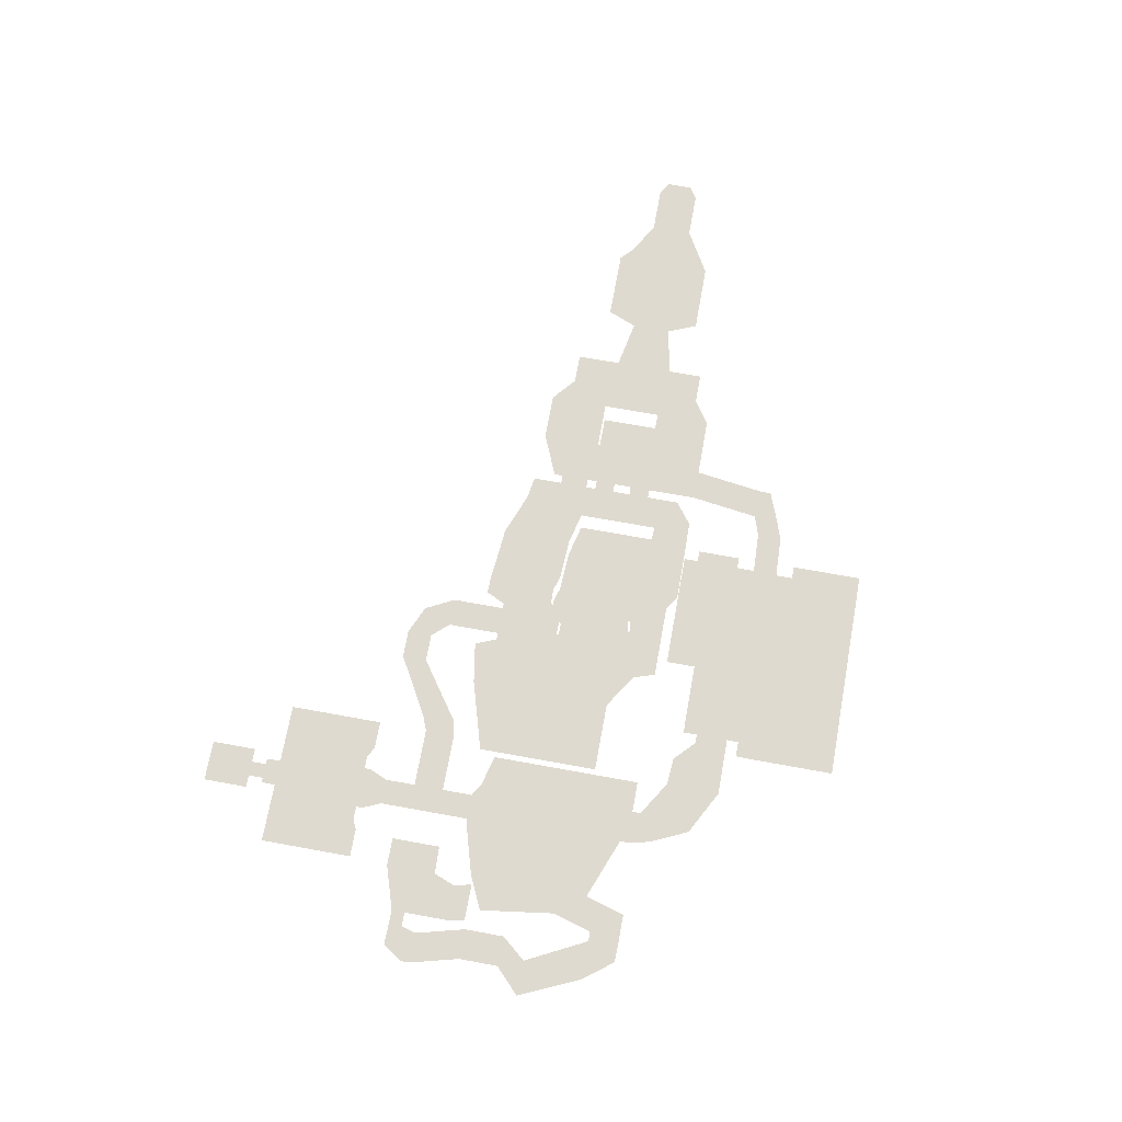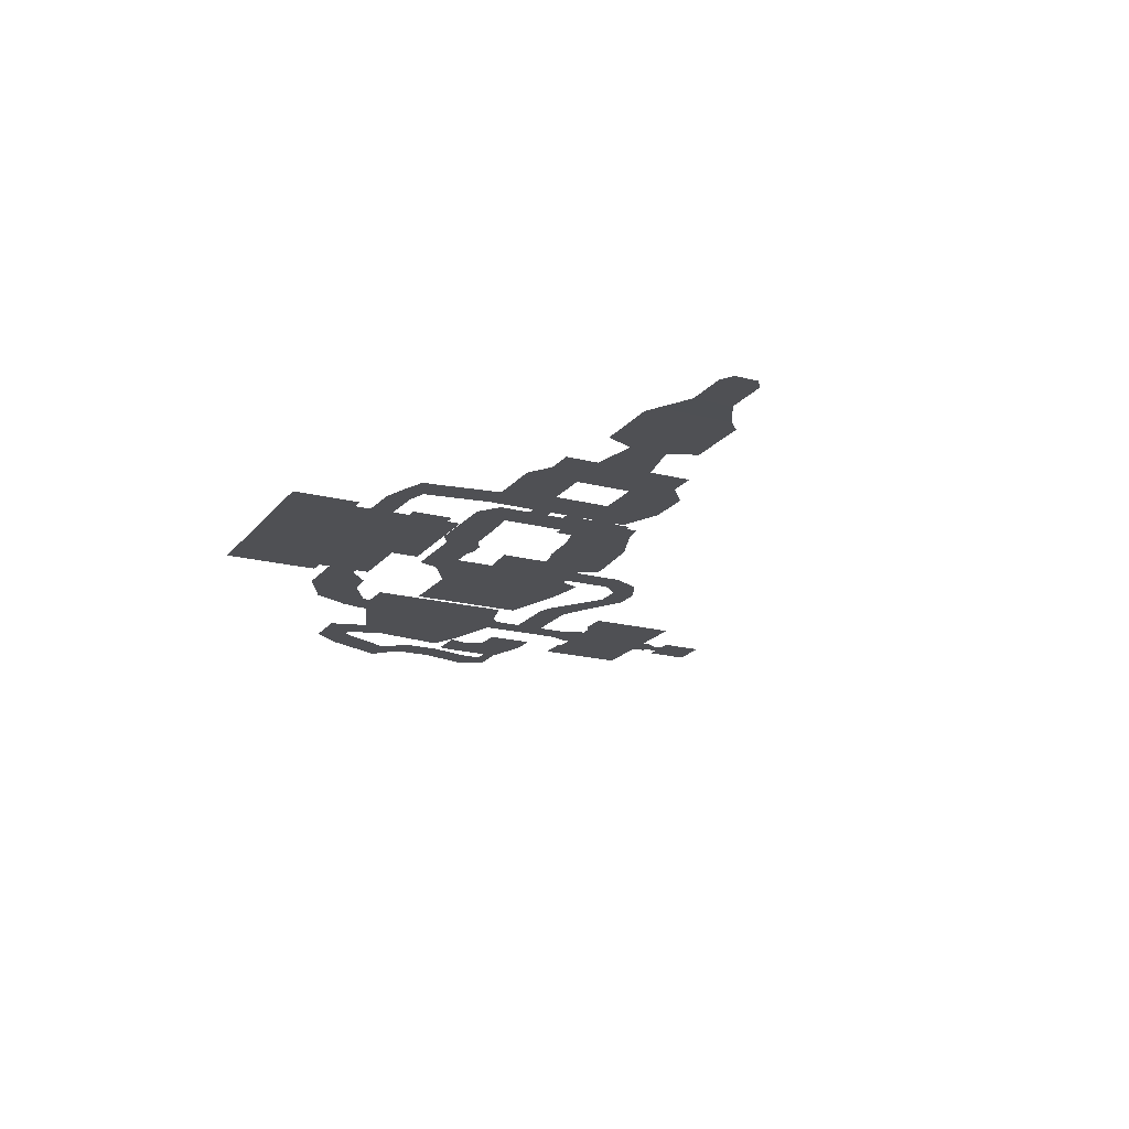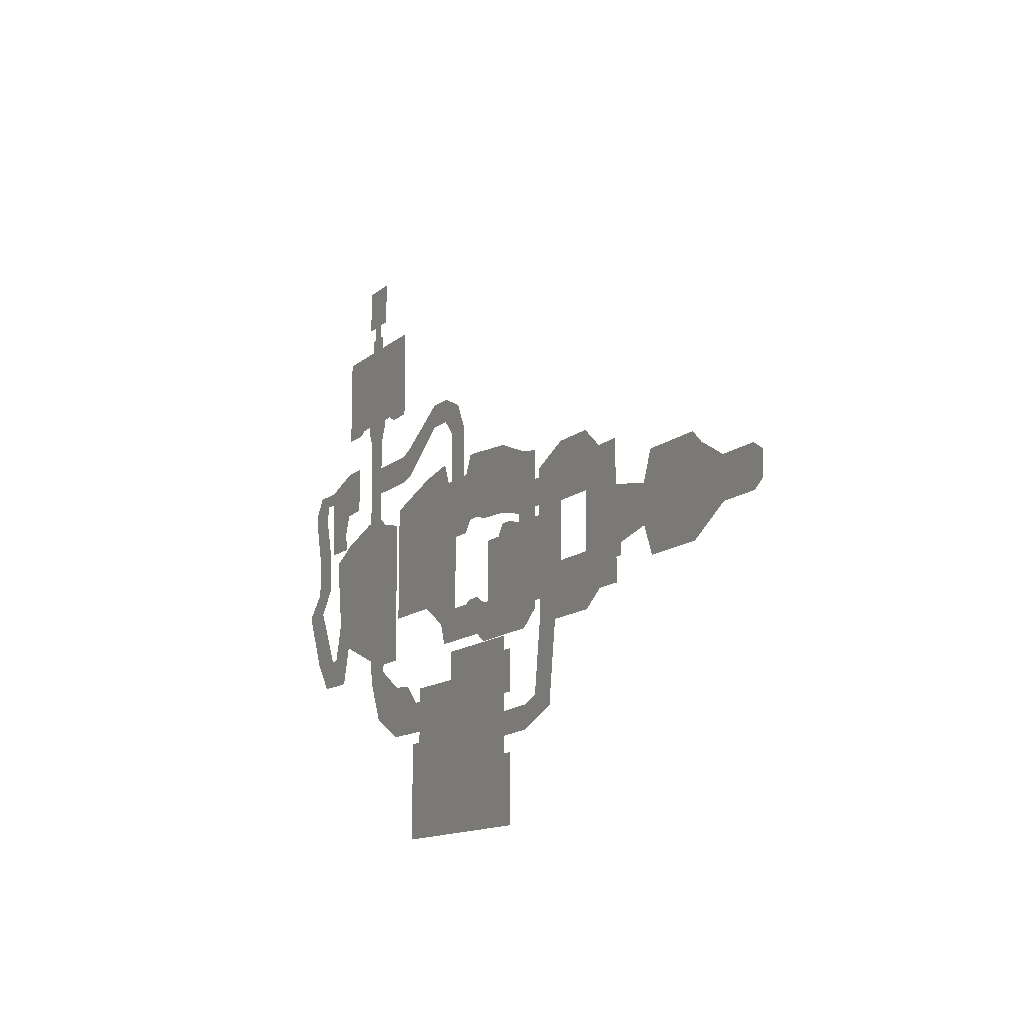
<metadata>
{"format":"obj","ext":"obj","renderer":"f3d","projection":"perspective","resolution":1024,"background":"white","views":[{"elev":70.7,"azim":100.3,"up":"+Y"},{"elev":-19.1,"azim":-116.4,"up":"+Y"},{"elev":-12.8,"azim":-118.5,"up":"+Z"}]}
</metadata>
<code>
o Plane.000
v 9.75 -0.6462 4.312
v 23.06 -0.6462 7.246
v 9.75 -0.6462 -15.25
v 23.06 -0.6462 -17.4
v 12.53 -0.6462 4.744
v 12.53 -0.6462 -17.33
v 17.9 -0.6462 6.798
v 17.9 -0.6462 -17.37
v 24.82 -0.6462 7.454
v 24.82 -0.6462 -16.21
v 26.84 -0.6462 7.454
v 26.84 -0.6462 -16.21
v 27.98 -0.6462 5.07
v 27.98 -0.6462 -16.21
v 33 -0.6462 5.07
v 33 -0.6462 -16.21
v 34.04 -0.6462 7.609
v 34.04 -0.6462 -16.21
v 34.92 -0.6462 7.609
v 34.92 -0.6462 -13.52
v 39.22 -0.6462 6.884
v 39.22 -0.6462 -10.72
v 47.92 -0.6462 4.335
v 47.92 -0.6462 -10.72
v 28.64 -0.6462 5.07
v 32.13 -0.6462 5.07
v 32.13 -0.6462 -16.21
v 28.64 -0.6462 -16.21
v 28.64 -0.6462 11.55
v 32.13 -0.6462 11.55
v 30.45 -0.6462 15.13
v 34.03 -0.6462 13.62
v 33.99 -0.6462 16.69
v 37.45 -0.6462 13.62
v 37.45 -0.6462 16.69
v 44.82 -0.6462 8.447
v 44.82 -0.6462 12.49
v 46.74 -0.6462 8.022
v 46.74 -0.6462 11.71
v 54.04 -0.6462 11.71
v 54.04 -0.6462 8.022
v 54.04 -0.6462 14.08
v 57.17 -0.6462 15.46
v 54.04 -0.6462 15.46
v 58.16 -0.6462 17.68
v 53.05 -0.6462 17.68
v 58.16 -0.6462 18.49
v 53.05 -0.6462 18.49
v 58.16 -0.6462 29.37
v 53.05 -0.6462 29.37
v 51.6 -0.6462 18.49
v 51.6 -0.6462 29.37
v 50.1 -0.6462 17.77
v 50.1 -0.6462 29.37
v 46.75 -0.6462 17.77
v 46.75 -0.6462 29.37
v 59.89 -0.6462 18.49
v 59.89 -0.6462 29.37
v 61.04 -0.6462 17.91
v 61.04 -0.6462 29.37
v 64.57 -0.6462 17.91
v 64.57 -0.6462 29.37
v 54.67 -0.6462 11.71
v 57.17 -0.6462 11.71
v 57.17 -0.6462 8.022
v 54.67 -0.6462 8.022
v 54.67 -0.6462 14.08
v 57.17 -0.6462 14.08
v 54.67 -0.6462 15.46
v 57.17 -0.6462 15.46
v 54.07 -0.6462 17.68
v 57.24 -0.6462 17.68
v 54.07 -0.6462 18.49
v 57.24 -0.6462 18.49
v 54.07 -0.6462 29.37
v 57.24 -0.6462 29.37
v 54.07 -0.6462 31.1
v 57.24 -0.6462 31.1
v 55.17 -0.6462 11.71
v 56.79 -0.6462 11.71
v 56.79 -0.6462 8.022
v 55.17 -0.6462 8.022
v 55.17 -0.6462 14.08
v 56.79 -0.6462 14.08
v 55.17 -0.6462 15.46
v 56.79 -0.6462 15.46
v 54.8 -0.6462 17.68
v 56.63 -0.6462 17.68
v 54.8 -0.6462 18.49
v 56.63 -0.6462 18.49
v 54.8 -0.6462 29.37
v 56.63 -0.6462 29.37
v 54.8 -0.6462 31.1
v 56.63 -0.6462 31.1
v 54.8 -0.6462 32.92
v 56.63 -0.6462 32.92
v 54.8 -0.6462 38.41
v 56.63 -0.6462 38.41
v 58.16 -0.6462 32.92
v 58.16 -0.6462 38.41
v 53.12 -0.6462 32.92
v 53.12 -0.6462 38.41
v -9.151 -0.6462 1.465
v -5.433 -0.6462 1.465
v -9.151 -0.6462 -15.38
v -5.433 -0.6462 -15.38
v -2.433 -0.6462 3.985
v -2.433 -0.6462 -17.37
v 3.416 -0.6462 3.985
v 3.416 -0.6462 -17.37
v 8.665 -0.6462 1.735
v 8.665 -0.6462 -17.37
v -9.151 -0.6462 -11.12
v -9.151 -0.6462 -3.948
v -5.433 -0.6462 -3.948
v -5.433 -0.6462 -11.12
v -2.433 -0.6462 -3.298
v -2.433 -0.6462 -11.98
v 3.416 -0.6462 -3.298
v 3.416 -0.6462 -11.98
v 8.665 -0.6462 -6.482
v 8.665 -0.6462 -12.55
v -15.14 -0.6462 -9.933
v -15.14 -0.6462 -5.139
v -16.64 -0.6462 -13.56
v -16.64 -0.6462 -1.512
v -25.2 -0.6462 -13.56
v -25.2 -0.6462 -1.512
v -26.83 -0.6462 -12.66
v -26.83 -0.6462 -3.04
v -30.83 -0.653 -10.38
v -30.83 -0.653 -5.316
v -36.45 -0.653 -10.38
v -36.45 -0.653 -5.316
v -38.01 -0.6462 -9.38
v -38.02 -0.653 -6.317
v -9.151 -0.6462 -9.941
v -5.433 -0.6462 -9.941
v -2.433 -0.6462 -10.55
v 3.416 -0.6462 -10.55
v 8.665 -0.6462 -11.24
v -15.14 -0.6462 -9.143
v -16.64 -0.6462 -11.57
v -25.2 -0.6462 -11.57
v -26.83 -0.6462 -11.07
v -30.83 -0.653 -9.546
v -36.45 -0.653 -9.546
v -38.02 -0.653 -8.875
v -9.151 -0.6462 -7.645
v -15.14 -0.6462 -7.609
v -16.64 -0.6462 -7.719
v -25.2 -0.6462 -7.719
v -26.83 -0.6462 -7.995
v -30.83 -0.653 -7.926
v -36.45 -0.653 -7.926
v -38.02 -0.653 -7.895
v -5.433 -0.6462 -7.645
v -2.433 -0.6462 -7.771
v 3.416 -0.6462 -7.771
v 8.665 -0.6462 -8.702
v -9.151 -0.6462 -2.336
v -5.433 -0.6462 -2.336
v -2.433 -0.6462 -1.129
v 3.416 -0.6462 -1.129
v 8.665 -0.6462 -4.035
v -9.151 -0.6462 -1.529
v -5.433 -0.6462 -1.529
v -2.433 -0.6462 -0.0441
v 3.416 -0.6462 -0.0441
v 8.665 -0.6462 -2.811
v -9.151 -0.6462 0.7455
v -5.433 -0.6462 0.7455
v -2.433 -0.6462 3.017
v 3.416 -0.6462 3.017
v 8.665 -0.6462 0.6426
v 9.75 -0.6462 -6.482
v 9.75 -0.6462 -11.24
v 9.75 -0.6462 -8.702
v 9.75 -0.6462 -4.035
v 9.75 -0.6462 -2.811
v 9.75 -0.6462 0.6426
v 4.938 -0.6462 3.333
v 4.938 -0.6462 -17.37
v 4.938 -0.6462 -12.14
v 4.938 -0.6462 -4.222
v 4.938 -0.6462 -10.75
v 4.938 -0.6462 -8.041
v 4.938 -0.6462 -1.972
v 4.938 -0.6462 -0.8464
v 4.938 -0.6462 2.328
v 9.863 -0.6462 -25.81
v 6.136 -0.6462 -25.81
v 9.967 -0.6462 -28.83
v 6.24 -0.6462 -27.42
v 12.39 -0.6462 -26.64
v 12.5 -0.6462 -29.66
v 17.53 -0.6462 -26.82
v 17.63 -0.6462 -29.84
v 30.44 -0.6462 -26.82
v 30.55 -0.6462 -29.84
v 17.53 -0.6462 -19.27
v 30.44 -0.6462 -19.27
v 17.53 -0.6462 -24.61
v 30.44 -0.6462 -24.61
v 16.14 -0.6462 -19.27
v 16.14 -0.6462 -24.61
v 32.05 -0.6462 -19.27
v 32.05 -0.6462 -24.61
v 17.53 -0.6462 -17.49
v 30.44 -0.6462 -17.49
v 32.05 -0.6462 -17.49
v 17.63 -0.6462 -40.77
v 30.55 -0.6462 -40.77
v 30.55 -0.6462 -31.98
v 17.63 -0.6462 -31.98
v 16.08 -0.6462 -40.77
v 16.08 -0.6462 -31.98
v 41.04 -0.6462 -26.82
v 41.14 -0.6462 -29.84
v 41.04 -0.6462 -24.61
v 41.14 -0.6462 -40.77
v 41.14 -0.6462 -31.98
v 9.913 -0.6462 -27.28
v 6.186 -0.6462 -26.59
v 12.44 -0.6462 -28.11
v 17.58 -0.6462 -28.29
v 30.5 -0.6462 -28.29
v 41.09 -0.6462 -28.29
v 43.01 -0.6462 -29.84
v 43.01 -0.6462 -40.77
v 43.01 -0.6462 -31.98
v 42.96 -0.6462 -28.29
v 32.04 -0.6462 -26.82
v 32.15 -0.6462 -29.84
v 32.04 -0.6462 -24.61
v 32.15 -0.6462 -31.98
v 32.15 -0.6462 -40.77
v 32.09 -0.6462 -28.29
v 41.04 -0.6462 -21.13
v 32.04 -0.6462 -21.13
v 32.04 -0.6462 -22.87
v 41.04 -0.6462 -22.87
v 48.2 -0.6462 -26.82
v 47.12 -0.6462 -24.61
v 44.73 -0.6462 -20.4
v 42.17 -0.6462 -22.88
v 42.11 -0.6462 -24.61
v 42.06 -0.6462 -26.82
v 53.8 -0.6462 -23.83
v 50.51 -0.6462 -21.62
v 48.12 -0.6462 -20.14
v 55.97 -0.6462 -19.08
v 53.62 -0.6462 -18.08
v 52.54 -0.6462 -17.4
v 56.58 -0.6462 -16.38
v 54.03 -0.6462 -16.38
v 52.49 -0.6462 -16.38
v 9.75 -0.6462 -11.34
v 23.06 -0.6462 -12.47
v 12.53 -0.6462 -12.91
v 17.9 -0.6462 -12.53
v 24.82 -0.6462 -11.48
v 26.84 -0.6462 -11.48
v 27.98 -0.6462 -11.95
v 33 -0.6462 -11.95
v 34.04 -0.6462 -11.45
v 34.92 -0.6462 -9.292
v 39.22 -0.6462 -7.199
v 47.92 -0.6462 -7.709
v 28.64 -0.6462 -11.95
v 32.13 -0.6462 -11.95
v 17.53 -0.6462 -21.13
v 30.44 -0.6462 -21.13
v 16.14 -0.6462 -21.13
v 32.05 -0.6462 -21.13
v 9.75 -0.6462 -2.73
v 23.06 -0.6462 -1.627
v 12.53 -0.6462 -3.202
v 17.9 -0.6462 -1.901
v 24.82 -0.6462 -1.066
v 26.84 -0.6462 -1.066
v 27.98 -0.6462 -2.591
v 33 -0.6462 -2.591
v 34.04 -0.6462 -0.9663
v 34.92 -0.6462 0.003525
v 39.22 -0.6462 0.5465
v 47.92 -0.6462 -1.085
v 28.64 -0.6462 -2.591
v 32.13 -0.6462 -2.591
v 13.87 -0.6462 -17.34
v 13.87 -0.6462 5.258
v 13.87 -0.6462 -12.82
v 13.87 -0.6462 -2.877
v 30.91 -0.6462 5.07
v 30.91 -0.6462 -16.21
v 30.91 -0.6462 11.55
v 32.78 -0.6462 14.15
v 36.24 -0.6462 14.69
v 30.91 -0.6462 -11.95
v 30.91 -0.6462 -2.591
v 23.06 -5.38 -1.627
v 23.06 -5.38 -12.47
v 17.9 -5.38 -1.901
v 17.9 -5.38 -12.53
v 24.82 -5.38 -1.066
v 24.82 -5.38 -11.48
v 26.84 -5.38 -1.066
v 26.84 -5.38 -11.48
v 27.98 -5.38 -2.591
v 27.98 -5.38 -11.95
v 28.64 -5.38 -2.591
v 28.64 -5.38 -11.95
v 13.87 -5.38 -12.82
v 13.87 -5.38 -2.877
v 30.91 -5.38 -11.95
v 30.91 -5.38 -2.591
v 54.04 -0.6462 4.215
v 57.17 -0.6462 4.215
v 54.67 -0.6462 4.215
v 56.79 -0.6462 4.215
v 55.17 -0.6462 4.215
v 48.63 -0.6462 2.33
v 57.17 -0.6462 4.215
v 48.63 -0.6462 -16.38
v 56.55 -0.6462 -16.38
v 48.63 -0.6462 -15.44
v 56.55 -0.6462 -15.44
v 64.22 -0.6462 2.33
v 64.22 -0.6462 -12.48
v 68.33 -0.6462 0.4008
v 67.07 -0.6462 -8.75
v 65.65 -0.6462 -17.43
v 68.5 -0.6462 -13.7
v 71.69 -0.6462 -17.35
v 74.54 -0.6462 -13.62
v 69.7 -0.6462 -13.68
v 70 -0.6462 -17.42
v 77.89 -0.6462 -6.107
v 73.52 -0.6462 -6.175
v 74.74 -0.6462 -3.095
v 71.01 -0.6462 -3.147
v 74.74 -0.6462 1.813
v 71.01 -0.6462 1.761
v 76.3 -0.6462 7.812
v 72.56 -0.6462 7.76
v 76.3 -0.6462 8.895
v 72.07 -0.6462 9.647
v 74.67 -0.6462 11.36
v 72.07 -0.6462 11.3
v 70.29 -0.6462 9.647
v 70.29 -0.6462 11.3
v 61.34 -0.6462 9.647
v 61.34 -0.6462 11.3
v 64.8 -0.6462 9.647
v 64.8 -0.6462 11.3
v 61.34 -0.6462 13.05
v 64.8 -0.6462 13.05
v 61.34 -0.6462 7.026
v 70.29 -0.6462 6.886
v 64.8 -0.6462 6.886
v 70.29 -0.6462 6.886
v 64.8 -0.6462 6.886
v 70.29 -0.6462 4.264
v 65.85 -0.6462 4.229
v 69.94 -0.6462 2.062
v 65.32 -0.6462 2.027
v 53.9 -0.6462 4.215
v 53.9 -0.6462 -16.38
v 53.9 -0.6462 -15.44
v 57.71 -0.6462 4.215
v 57.71 -0.6462 -15
v 52.49 -0.6462 -16.38
v 52.49 -0.6462 -15.44
v 52.49 -0.6462 3.273
v -2.433 -5.38 -3.298
v 3.416 -5.38 -3.298
v -2.433 -5.38 -7.771
v -2.433 -5.38 -10.55
v 3.416 -5.38 -7.771
v 3.416 -5.38 -10.55
f 261 4 8
f 260 3 258
f 292 8 290
f 2 280 277
f 9 281 280
f 281 13 282
f 26 283 289
f 15 284 283
f 17 285 284
f 285 21 286
f 286 23 287
f 13 288 282
f 294 289 300
f 25 296 294
f 296 31 297
f 297 33 298
f 298 35 34
f 34 37 36
f 36 39 38
f 39 41 38
f 40 67 63
f 42 69 67
f 44 71 69
f 46 73 71
f 48 75 73
f 48 52 50
f 51 54 52
f 53 56 54
f 49 57 47
f 57 60 59
f 60 61 59
f 74 49 47
f 73 91 89
f 72 47 45
f 71 89 87
f 43 72 45
f 69 87 85
f 67 85 83
f 63 83 79
f 40 66 41
f 80 65 81
f 75 93 91
f 92 78 76
f 91 94 92
f 63 82 66
f 79 81 82
f 80 68 64
f 79 84 80
f 84 70 68
f 83 86 84
f 86 72 70
f 85 88 86
f 88 74 72
f 87 90 88
f 90 76 74
f 89 92 90
f 93 96 94
f 95 98 96
f 98 99 96
f 95 102 97
f 113 106 105
f 104 173 172
f 107 174 173
f 190 111 175
f 183 122 112
f 187 121 160
f 118 110 108
f 106 118 108
f 115 158 157
f 162 114 161
f 138 113 137
f 137 123 142
f 123 143 142
f 125 144 143
f 144 129 145
f 145 131 146
f 131 147 146
f 147 135 148
f 155 148 156
f 146 155 154
f 153 146 154
f 152 145 153
f 143 152 151
f 142 151 150
f 149 142 150
f 149 138 137
f 116 139 118
f 139 120 118
f 184 141 122
f 115 149 114
f 149 124 114
f 124 151 126
f 151 128 126
f 152 130 128
f 153 132 130
f 154 134 132
f 155 136 134
f 138 158 139
f 186 160 141
f 167 161 166
f 185 165 121
f 163 119 117
f 162 117 115
f 172 166 171
f 188 170 165
f 168 164 163
f 167 163 162
f 104 171 103
f 189 175 170
f 173 169 168
f 172 168 167
f 175 180 170
f 160 177 141
f 165 176 121
f 169 190 189
f 164 189 188
f 119 188 185
f 140 187 186
f 120 186 184
f 159 185 187
f 110 184 183
f 174 182 190
f 112 192 183
f 223 194 224
f 223 195 225
f 225 197 226
f 226 199 227
f 272 202 273
f 197 204 199
f 203 274 272
f 202 275 273
f 202 211 207
f 201 210 202
f 214 212 215
f 200 215 198
f 212 217 215
f 238 218 228
f 235 218 233
f 234 222 236
f 236 221 237
f 234 228 219
f 198 227 200
f 196 226 198
f 193 225 196
f 191 224 192
f 219 231 222
f 222 230 221
f 219 232 229
f 200 238 234
f 214 237 213
f 200 236 214
f 204 233 199
f 227 233 238
f 241 239 242
f 235 242 220
f 246 244 247
f 248 244 243
f 220 248 218
f 242 247 220
f 244 251 250
f 243 250 249
f 250 254 253
f 249 253 252
f 254 256 253
f 252 256 255
f 299 27 295
f 264 28 14
f 22 269 24
f 267 22 20
f 266 20 18
f 265 18 16
f 271 16 27
f 12 264 14
f 262 12 10
f 259 10 4
f 278 258 276
f 273 208 204
f 272 205 201
f 203 273 204
f 7 277 279
f 5 276 1
f 291 279 293
f 300 271 299
f 268 287 269
f 285 268 267
f 284 267 266
f 283 266 265
f 289 265 271
f 5 293 278
f 278 292 260
f 260 290 6
f 270 295 28
f 32 298 34
f 30 297 32
f 294 30 26
f 25 300 288
f 314 304 313
f 303 302 304
f 309 312 310
f 308 309 310
f 305 308 306
f 301 306 302
f 311 315 312
f 66 317 41
f 65 320 81
f 82 319 66
f 81 321 82
f 327 368 369
f 367 327 369
f 370 329 371
f 328 331 329
f 329 333 332
f 336 334 337
f 333 337 332
f 335 339 338
f 339 340 338
f 340 343 342
f 342 345 344
f 345 346 344
f 347 348 346
f 349 350 351
f 355 352 353
f 351 354 355
f 353 357 355
f 355 357 351
f 354 358 352
f 350 360 354
f 361 364 363
f 364 365 363
f 374 369 373
f 369 372 373
f 323 371 327
f 373 324 326
f 322 373 326
f 375 379 377
f 377 380 378
f 261 259 4
f 260 6 3
f 292 261 8
f 2 9 280
f 9 11 281
f 281 11 13
f 26 15 283
f 15 17 284
f 17 19 285
f 285 19 21
f 286 21 23
f 13 25 288
f 294 26 289
f 25 29 296
f 296 29 31
f 297 31 33
f 298 33 35
f 34 35 37
f 36 37 39
f 39 40 41
f 40 42 67
f 42 44 69
f 44 46 71
f 46 48 73
f 48 50 75
f 48 51 52
f 51 53 54
f 53 55 56
f 49 58 57
f 57 58 60
f 60 62 61
f 74 76 49
f 73 75 91
f 72 74 47
f 71 73 89
f 43 70 72
f 69 71 87
f 67 69 85
f 63 67 83
f 40 63 66
f 80 64 65
f 75 77 93
f 92 94 78
f 91 93 94
f 63 79 82
f 79 80 81
f 80 84 68
f 79 83 84
f 84 86 70
f 83 85 86
f 86 88 72
f 85 87 88
f 88 90 74
f 87 89 90
f 90 92 76
f 89 91 92
f 93 95 96
f 95 97 98
f 98 100 99
f 95 101 102
f 113 116 106
f 104 107 173
f 107 109 174
f 190 182 111
f 183 184 122
f 187 185 121
f 118 120 110
f 106 116 118
f 115 117 158
f 162 115 114
f 138 116 113
f 137 113 123
f 123 125 143
f 125 127 144
f 144 127 129
f 145 129 131
f 131 133 147
f 147 133 135
f 155 147 148
f 146 147 155
f 153 145 146
f 152 144 145
f 143 144 152
f 142 143 151
f 149 137 142
f 149 157 138
f 116 138 139
f 139 140 120
f 184 186 141
f 115 157 149
f 149 150 124
f 124 150 151
f 151 152 128
f 152 153 130
f 153 154 132
f 154 155 134
f 155 156 136
f 138 157 158
f 186 187 160
f 167 162 161
f 185 188 165
f 163 164 119
f 162 163 117
f 172 167 166
f 188 189 170
f 168 169 164
f 167 168 163
f 104 172 171
f 189 190 175
f 173 174 169
f 172 173 168
f 175 181 180
f 160 178 177
f 165 179 176
f 169 174 190
f 164 169 189
f 119 164 188
f 140 159 187
f 120 140 186
f 159 119 185
f 110 120 184
f 174 109 182
f 112 191 192
f 223 193 194
f 223 191 195
f 225 195 197
f 226 197 199
f 272 201 202
f 197 203 204
f 203 206 274
f 202 207 275
f 202 210 211
f 201 209 210
f 214 213 212
f 200 214 215
f 212 216 217
f 238 233 218
f 235 220 218
f 234 219 222
f 236 222 221
f 234 238 228
f 198 226 227
f 196 225 226
f 193 223 225
f 191 223 224
f 219 229 231
f 222 231 230
f 219 228 232
f 200 227 238
f 214 236 237
f 200 234 236
f 204 235 233
f 227 199 233
f 241 240 239
f 235 241 242
f 246 245 244
f 248 247 244
f 220 247 248
f 242 246 247
f 244 245 251
f 243 244 250
f 250 251 254
f 249 250 253
f 254 257 256
f 252 253 256
f 299 271 27
f 264 270 28
f 22 268 269
f 267 268 22
f 266 267 20
f 265 266 18
f 271 265 16
f 12 263 264
f 262 263 12
f 259 262 10
f 278 260 258
f 273 275 208
f 272 274 205
f 203 272 273
f 7 2 277
f 5 278 276
f 291 7 279
f 300 289 271
f 268 286 287
f 285 286 268
f 284 285 267
f 283 284 266
f 289 283 265
f 5 291 293
f 278 293 292
f 260 292 290
f 270 299 295
f 32 297 298
f 30 296 297
f 294 296 30
f 25 294 300
f 314 303 304
f 303 301 302
f 309 311 312
f 308 307 309
f 305 307 308
f 301 305 306
f 311 316 315
f 66 319 317
f 65 318 320
f 82 321 319
f 81 320 321
f 327 325 368
f 367 323 327
f 370 328 329
f 328 330 331
f 329 331 333
f 336 335 334
f 333 336 337
f 335 336 339
f 339 341 340
f 340 341 343
f 342 343 345
f 345 347 346
f 347 349 348
f 349 347 350
f 355 354 352
f 351 350 354
f 353 356 357
f 354 360 358
f 350 359 360
f 361 362 364
f 364 366 365
f 374 367 369
f 369 368 372
f 323 370 371
f 373 372 324
f 322 374 373
f 375 376 379
f 377 379 380

</code>
